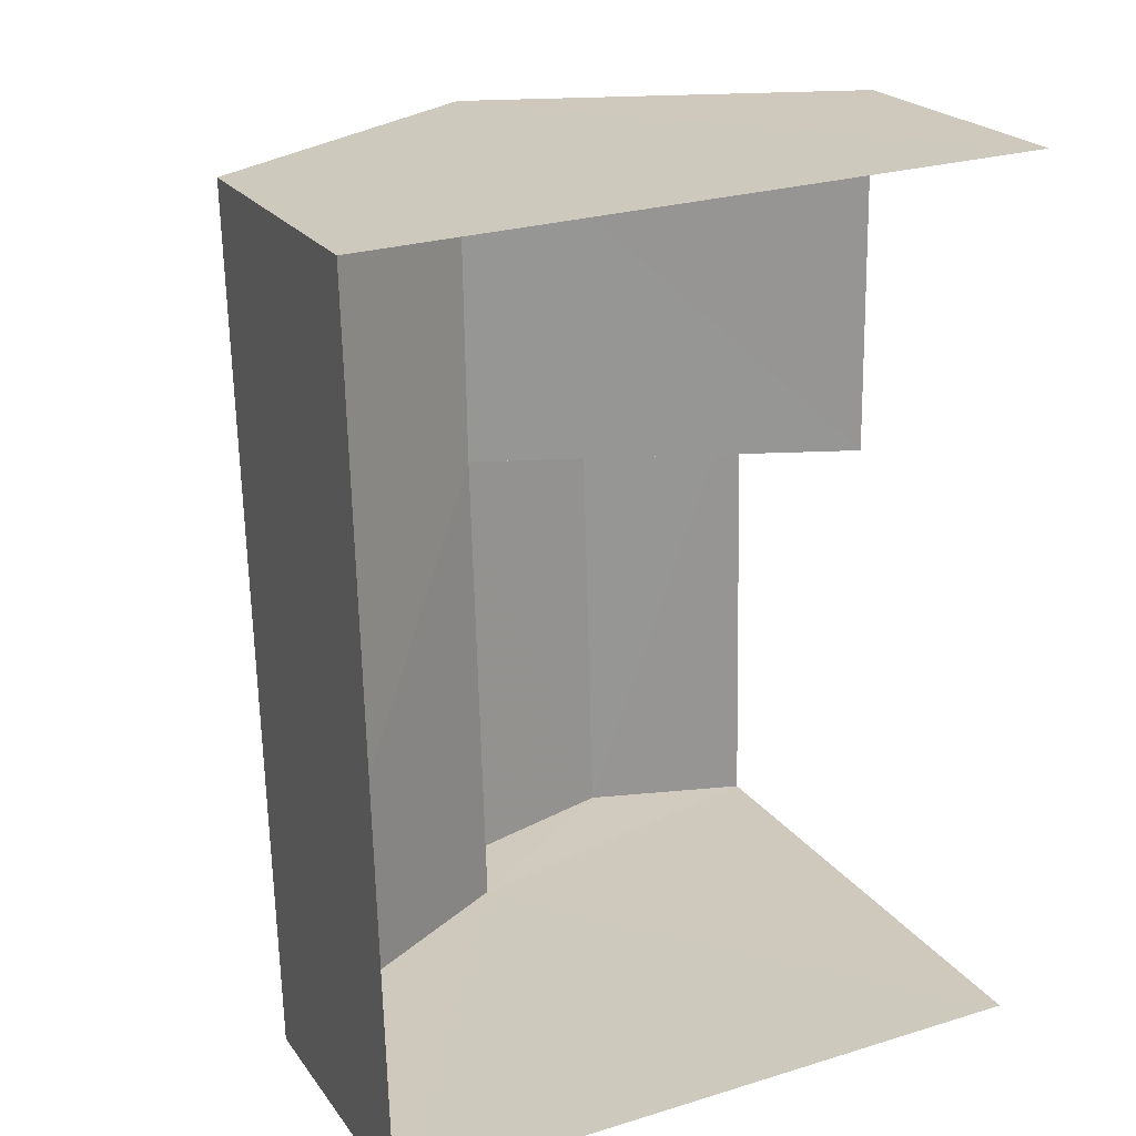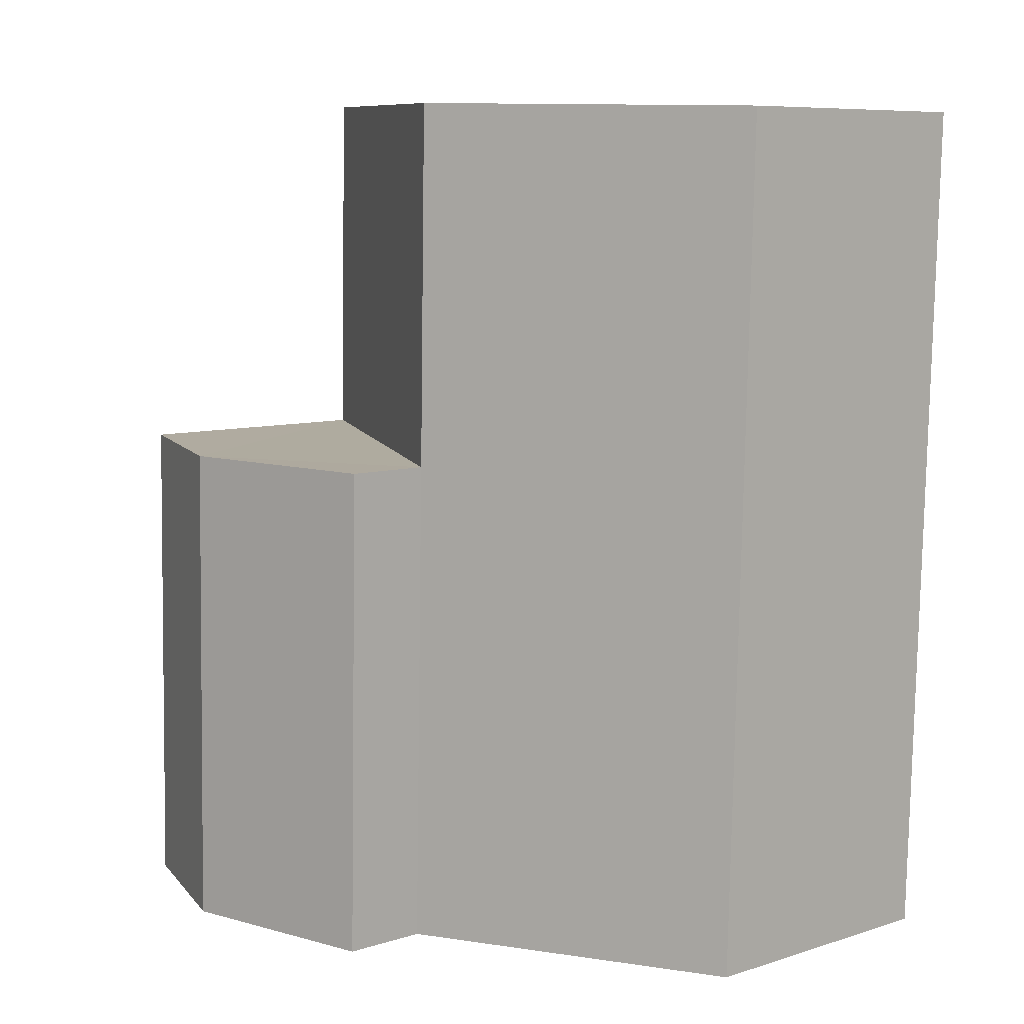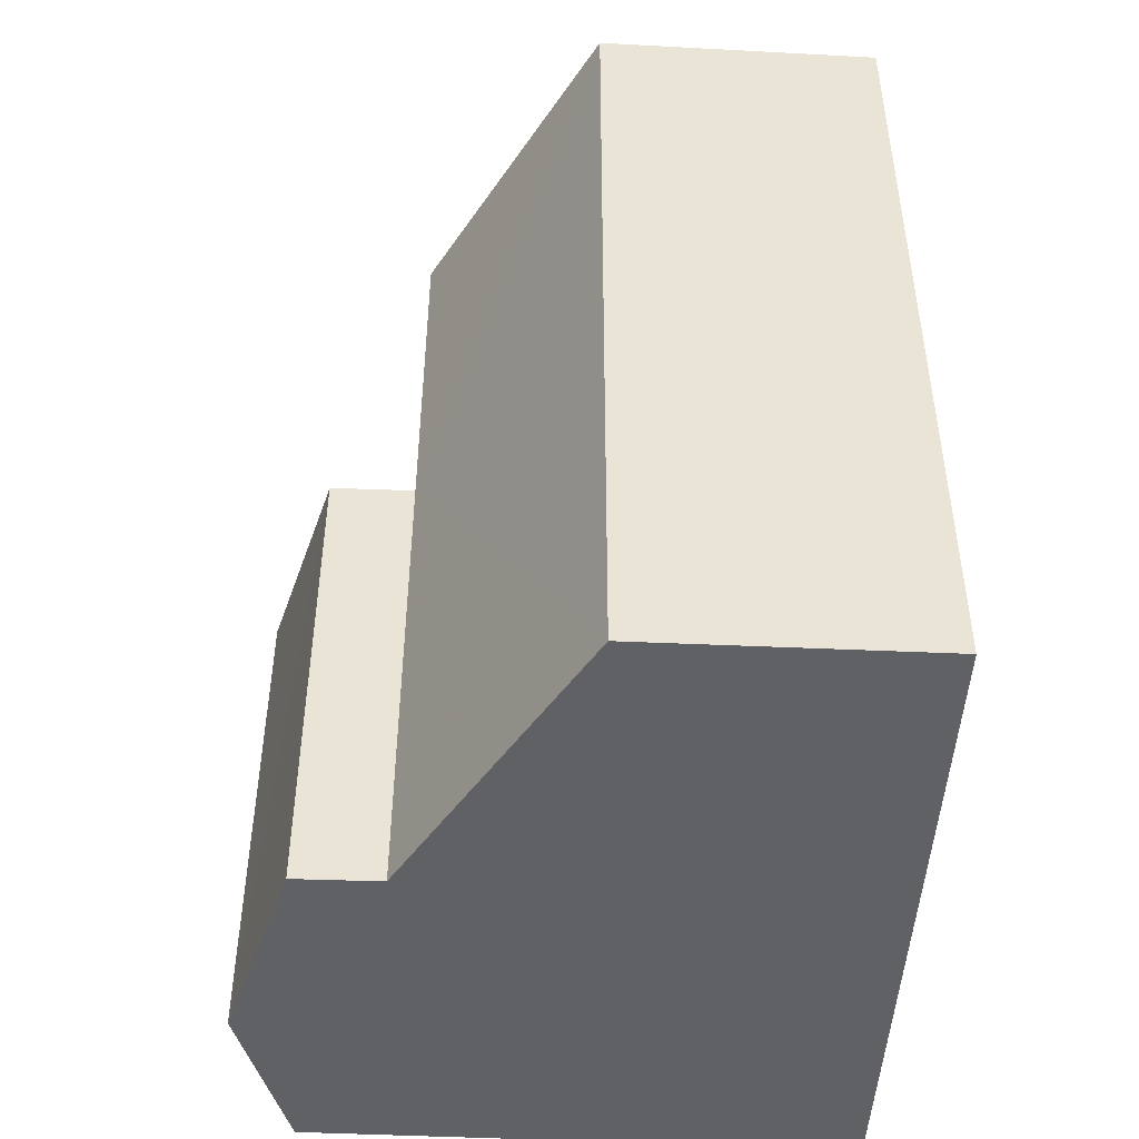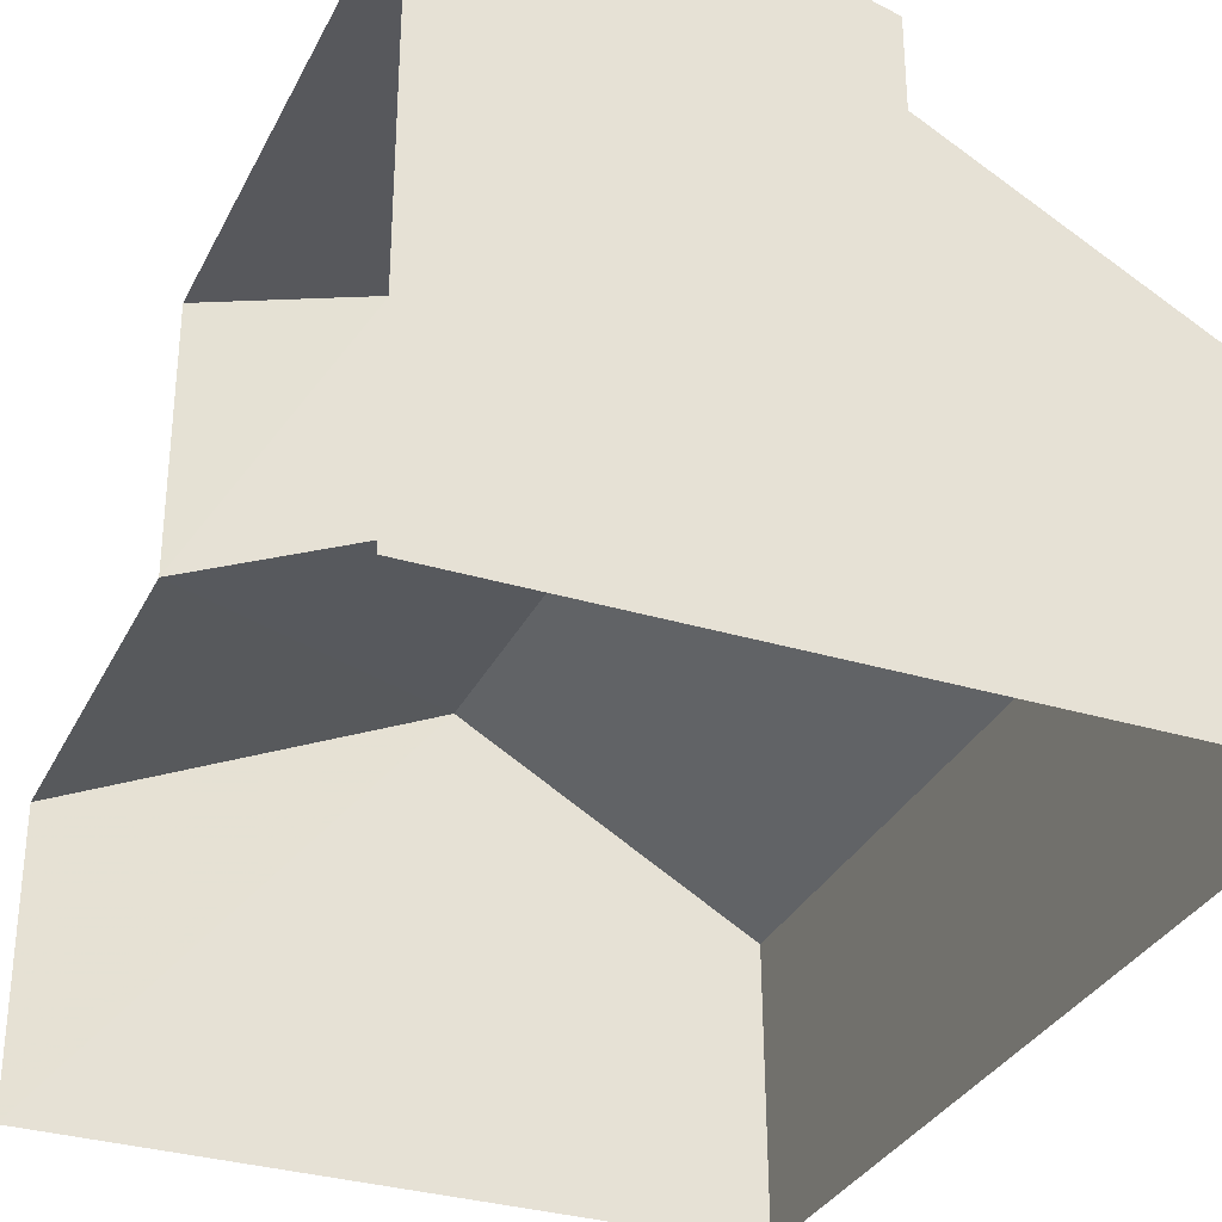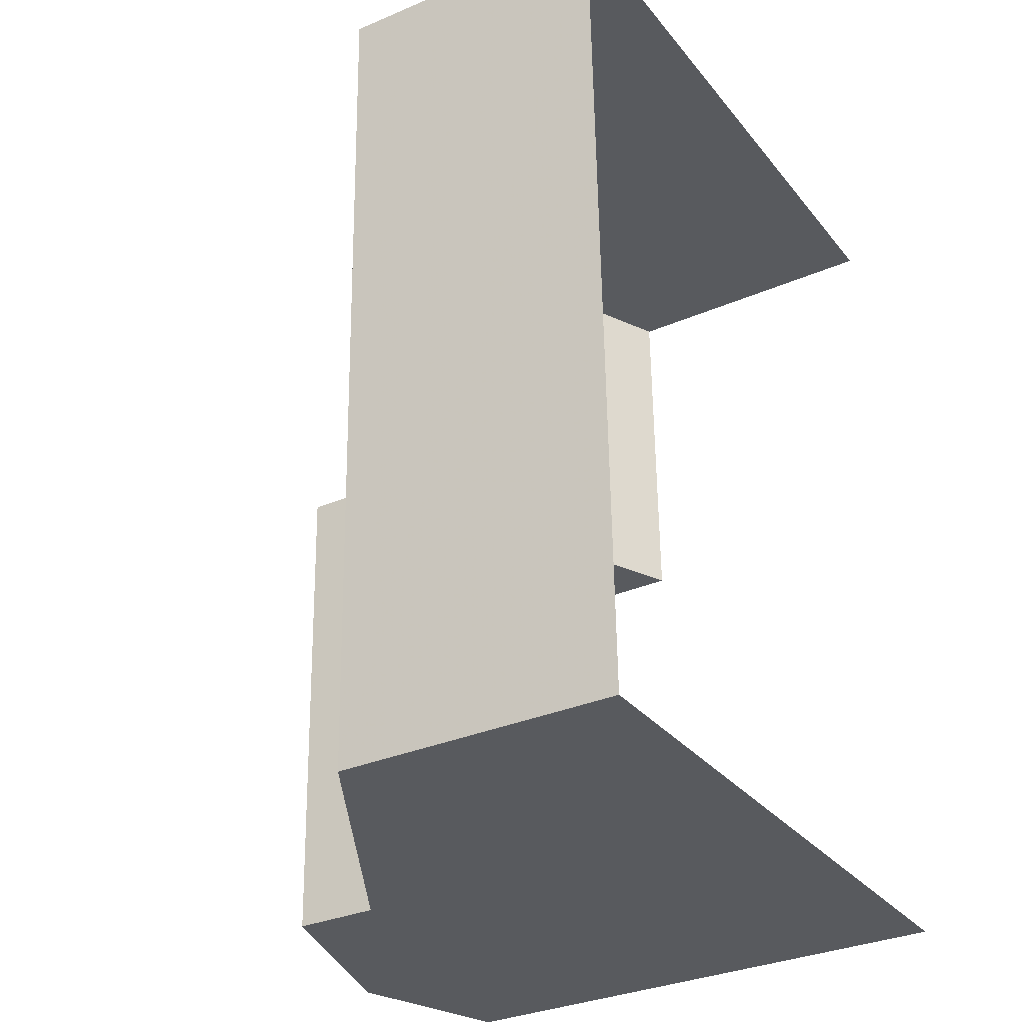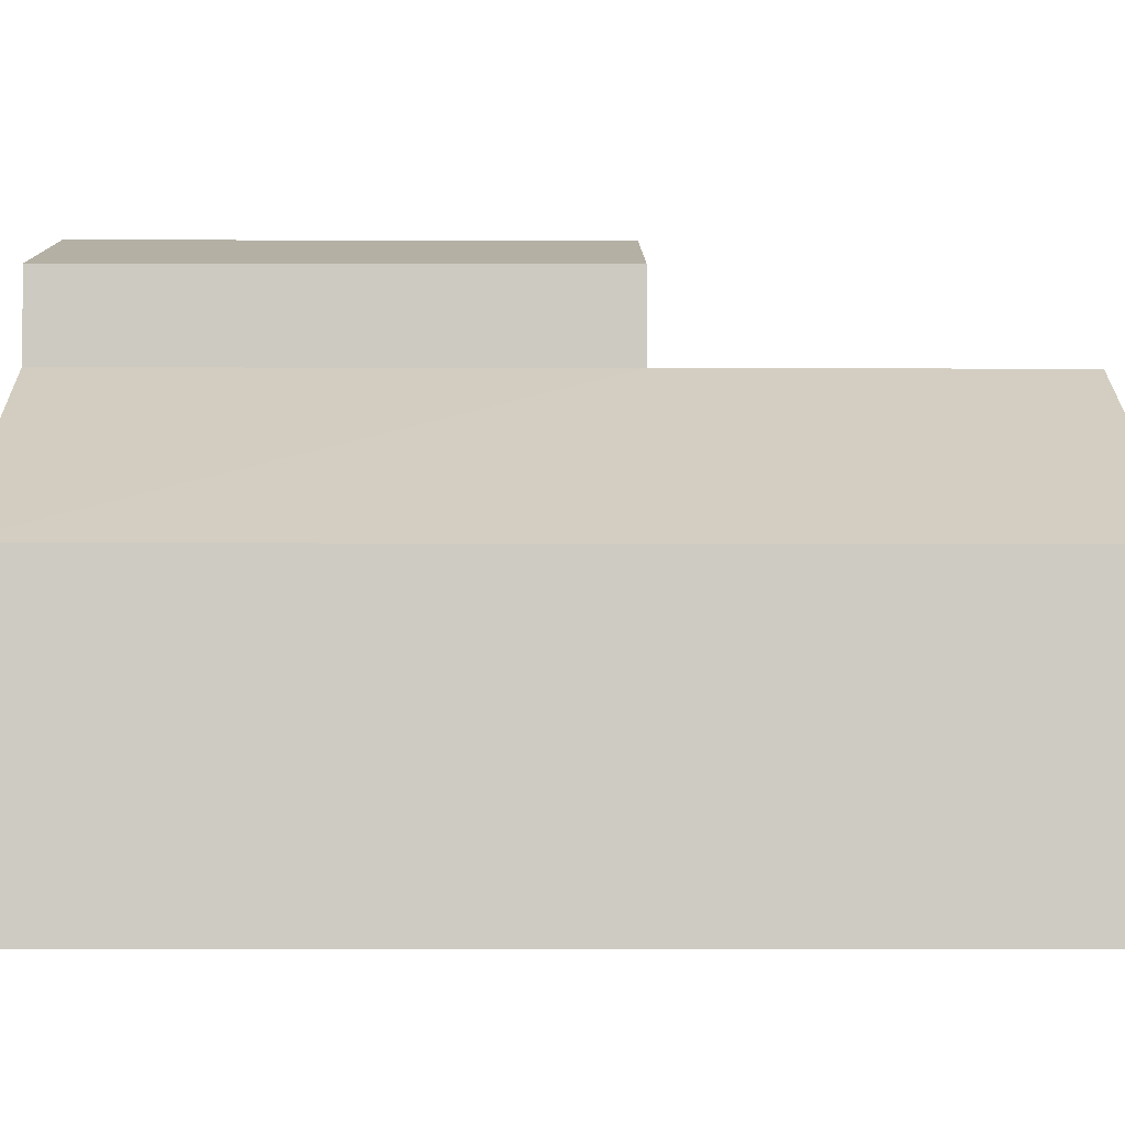
<metadata>
{"format":"obj","ext":"obj","renderer":"f3d","projection":"perspective","resolution":1024,"background":"white","views":[{"elev":22.2,"azim":154.0,"up":"+Y"},{"elev":8.2,"azim":49.3,"up":"+Y"},{"elev":-48.9,"azim":86.9,"up":"+Y"},{"elev":-32.2,"azim":-24.4,"up":"+Z"},{"elev":-32.2,"azim":121.3,"up":"+Y"},{"elev":-4.5,"azim":87.9,"up":"+Z"}]}
</metadata>
<code>
v -3.734e+05 -1.055e+05 21.55
v -3.733e+05 -1.055e+05 21.55
v -3.733e+05 -1.056e+05 21.56
v -3.734e+05 -1.056e+05 21.56
v -3.734e+05 -1.055e+05 24.67
v -3.733e+05 -1.055e+05 26.5
v -3.734e+05 -1.055e+05 24.66
v -3.733e+05 -1.055e+05 26.5
v -3.734e+05 -1.056e+05 28.05
v -3.733e+05 -1.055e+05 27.43
v -3.734e+05 -1.055e+05 28.05
v -3.733e+05 -1.056e+05 27.43
v -3.734e+05 -1.055e+05 27.43
v -3.734e+05 -1.056e+05 27.43
v -3.733e+05 -1.056e+05 24.67
v -3.733e+05 -1.055e+05 24.66
v -3.733e+05 -1.056e+05 26.5
f 1 2 3
f 4 1 3
f 7 1 5
f 1 4 5
f 5 14 13
f 5 4 14
f 5 6 7
f 5 8 6
f 9 10 11
f 9 12 10
f 13 14 9
f 11 13 9
f 8 15 16
f 16 6 8
f 17 15 8
f 15 3 2
f 16 15 2
f 10 8 11
f 8 5 11
f 5 13 11
f 8 12 17
f 8 10 12
f 16 2 6
f 2 1 6
f 1 7 6
f 4 3 17
f 4 17 14
f 3 15 17
f 14 17 9
f 9 17 12

</code>
